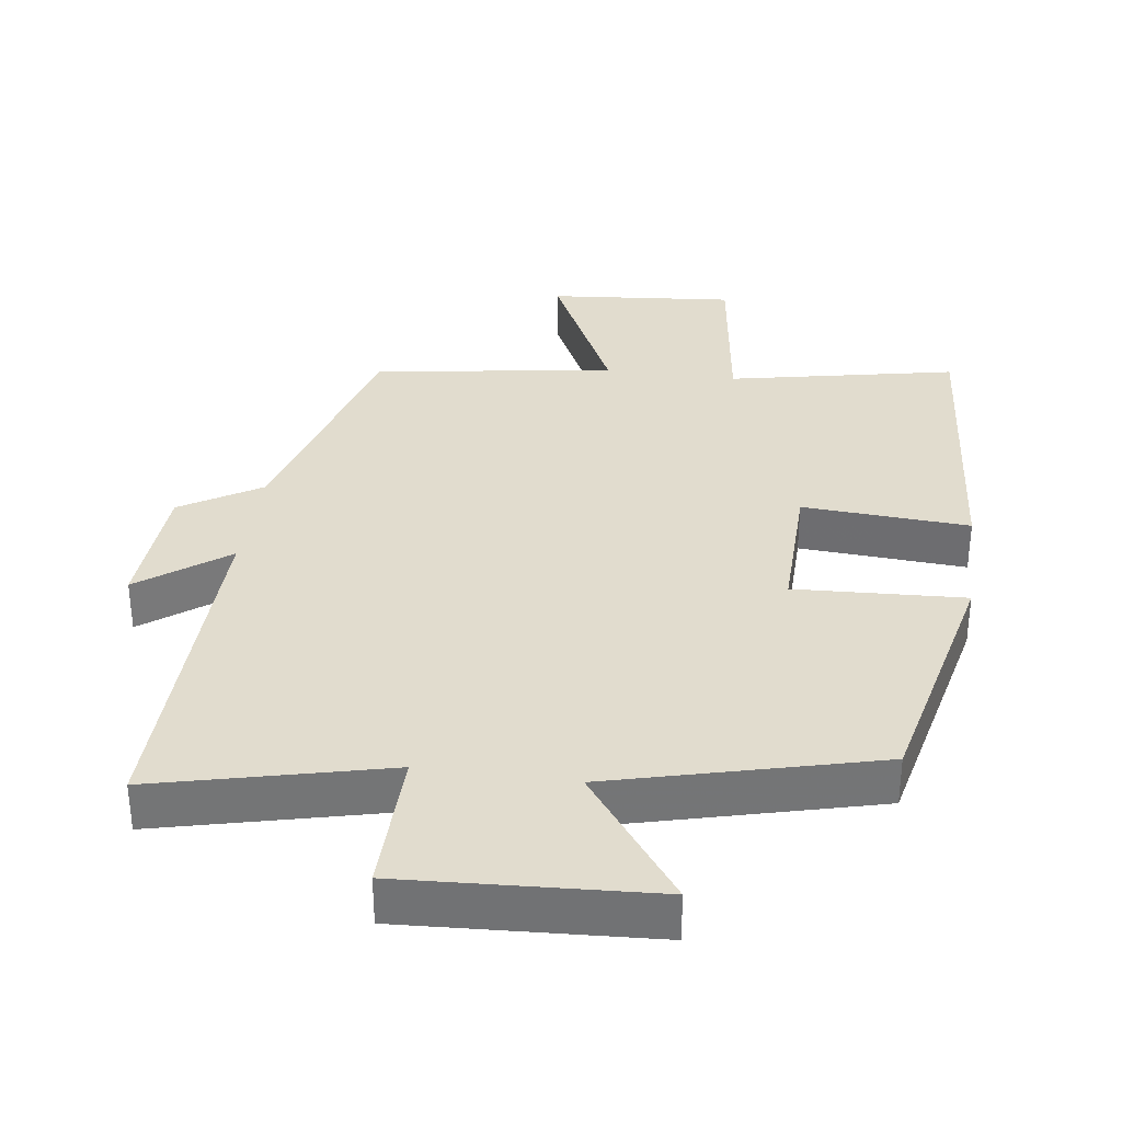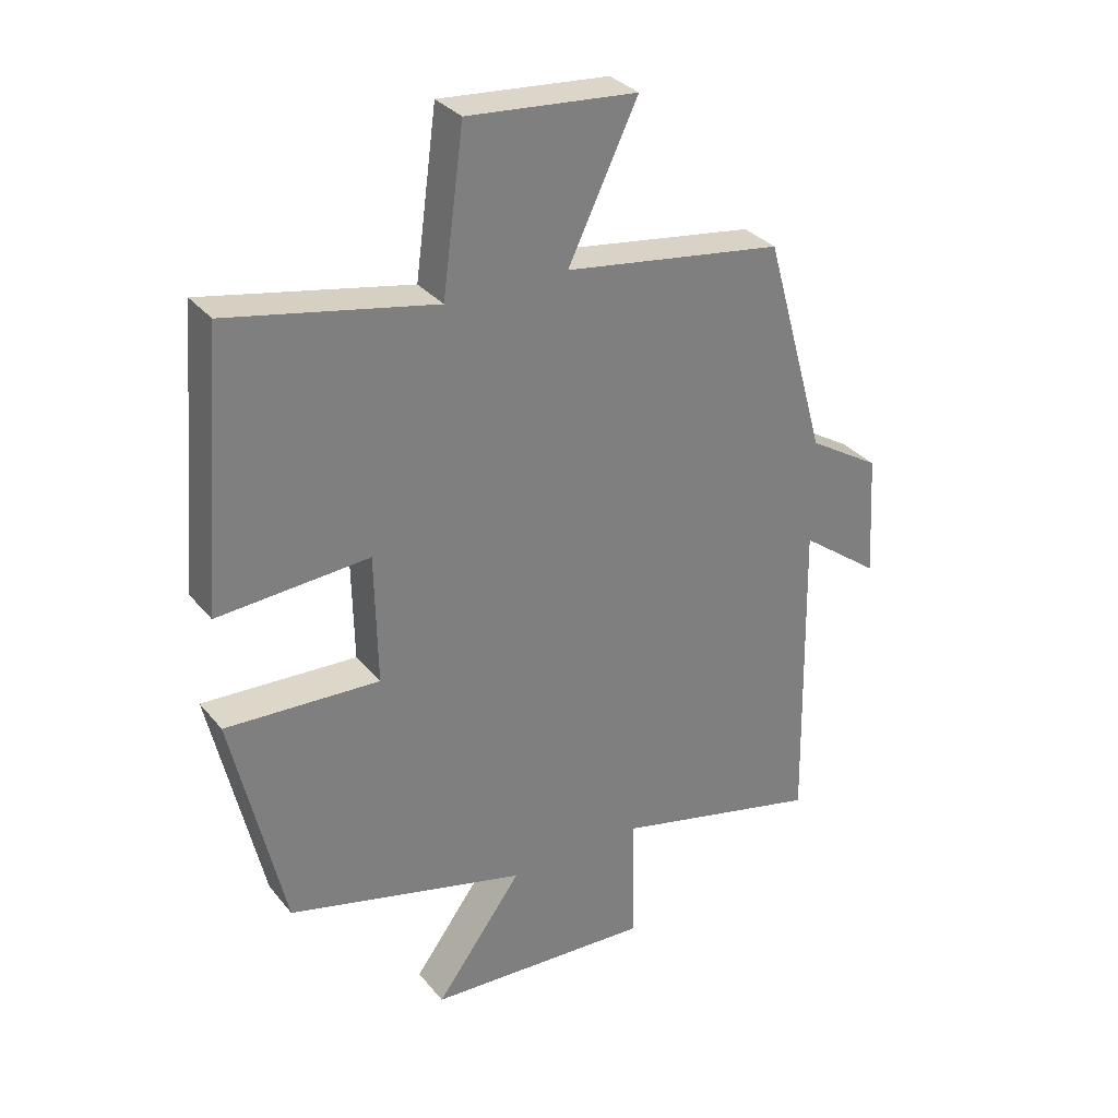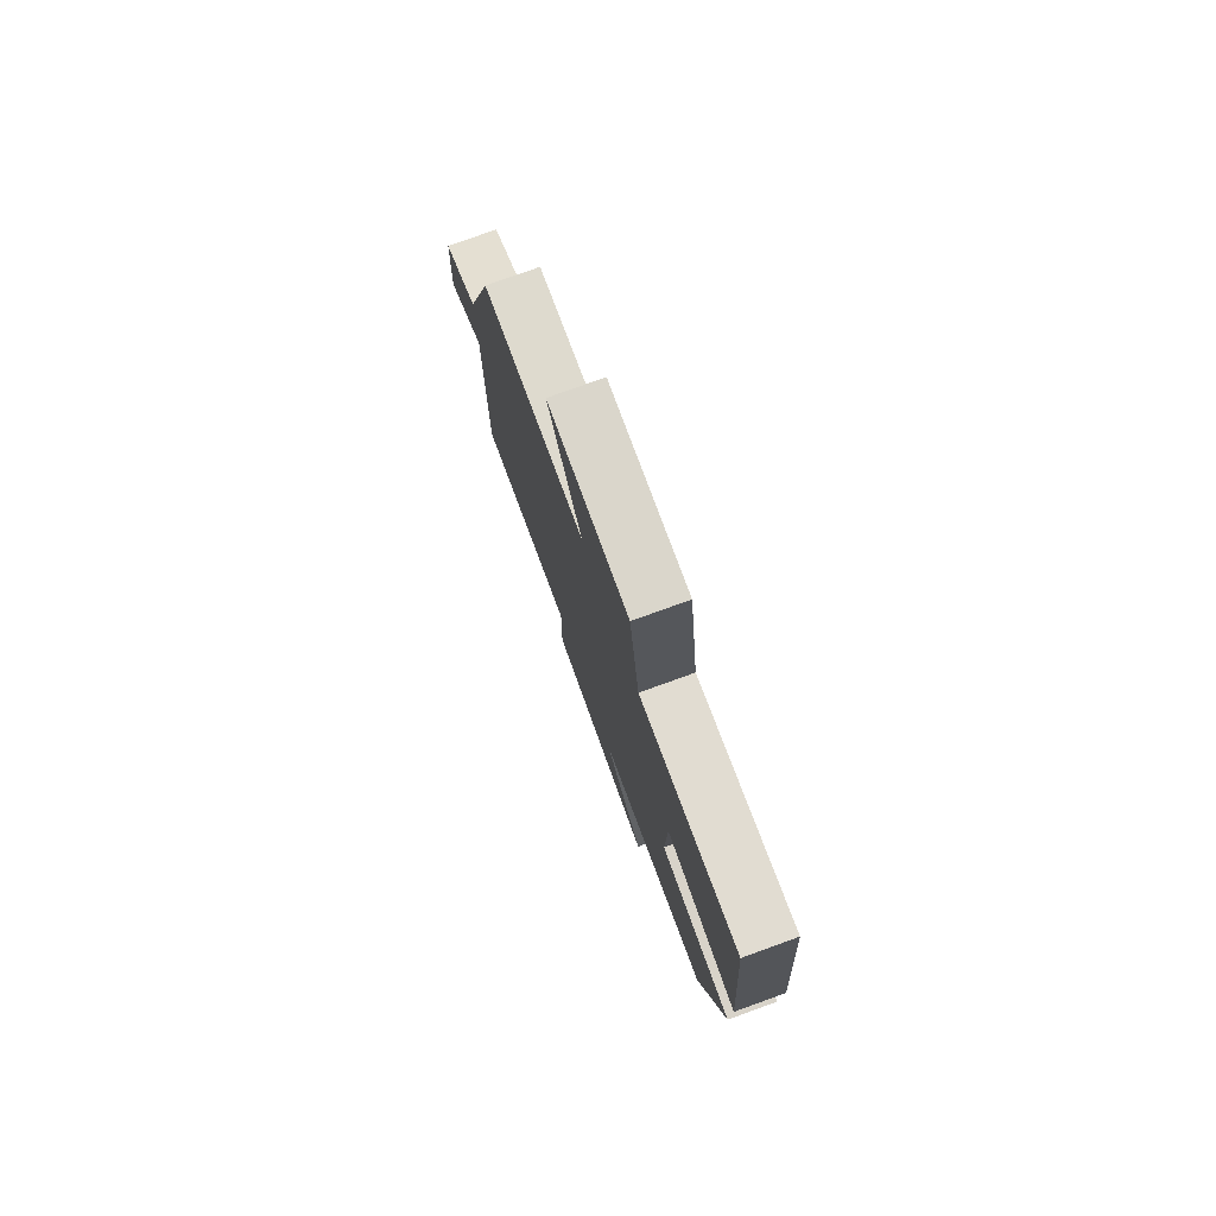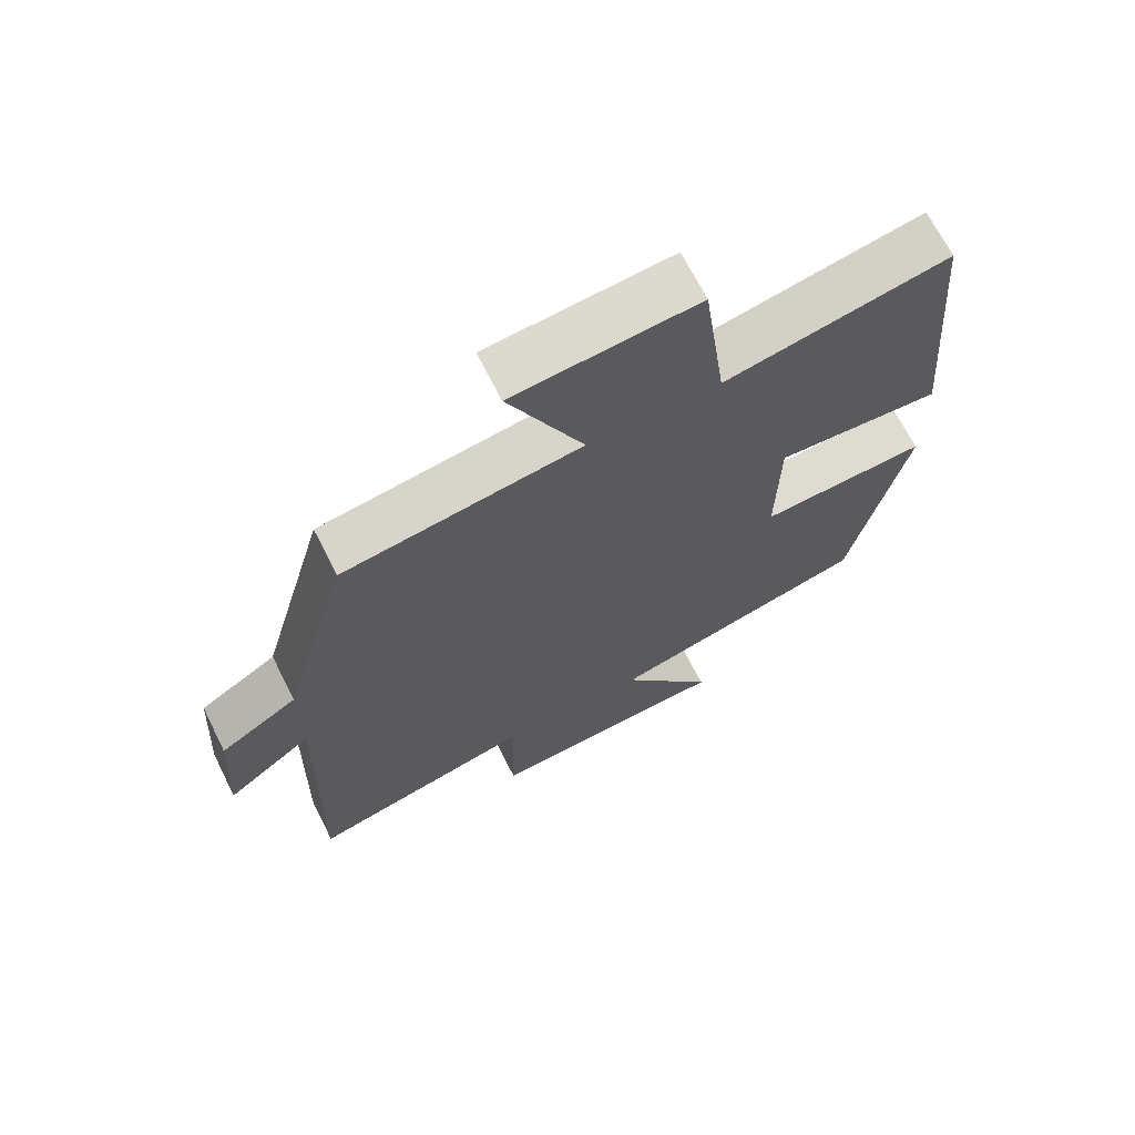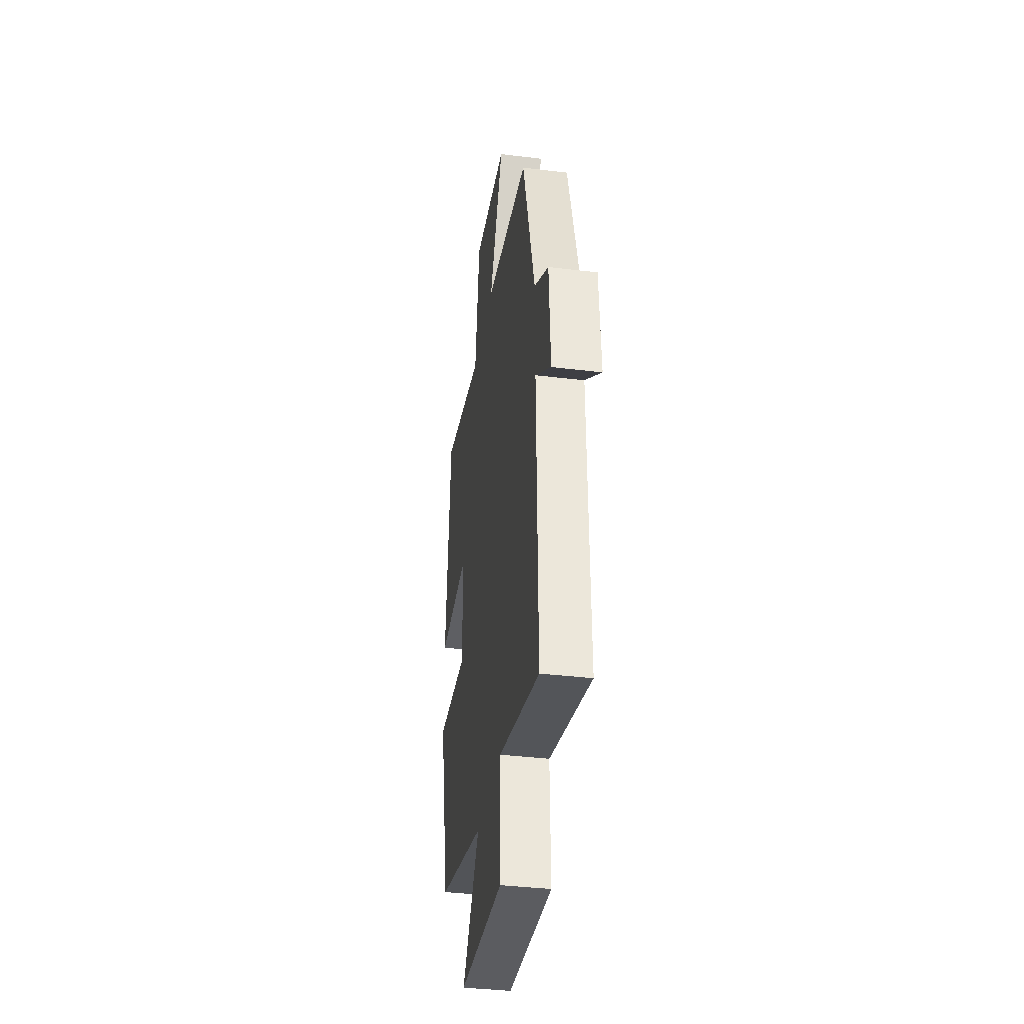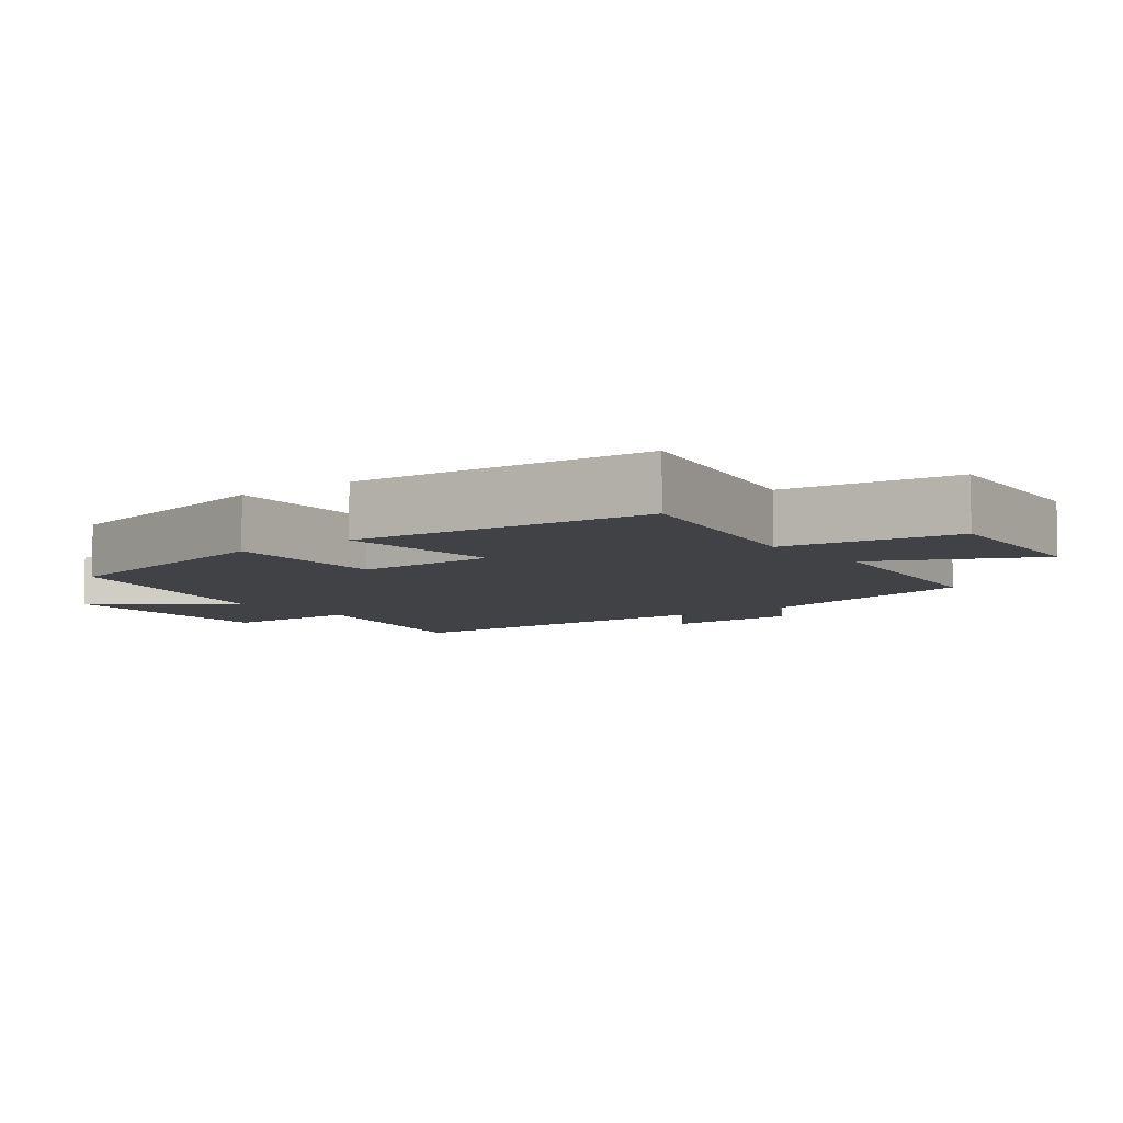
<metadata>
{"format":"obj","ext":"obj","renderer":"f3d","projection":"perspective","resolution":1024,"background":"white","views":[{"elev":34.0,"azim":-172.2,"up":"+Y"},{"elev":32.0,"azim":-32.4,"up":"+Z"},{"elev":78.1,"azim":-109.8,"up":"+Z"},{"elev":68.0,"azim":153.4,"up":"+Z"},{"elev":-37.6,"azim":81.1,"up":"+Z"},{"elev":-6.7,"azim":-52.5,"up":"+Y"}]}
</metadata>
<code>
v 0.402 0.07 0.449
v 0.5 0.07 0.101
v 0.614 0.07 0.031
v 0.626 0.07 -0.165
v 0.5 0.07 -0.071
v 0.51 0.07 -0.58
v 0.179 0.07 -0.5
v 0.183 0.07 -0.707
v -0.175 0.07 -0.687
v -0.037 0.07 -0.5
v -0.418 0.07 -0.402
v -0.5 0.07 -0.042
v -0.256 0.07 -0.054
v -0.26 0.07 0.152
v -0.5 0.07 0.136
v -0.464 0.07 0.566
v -0.137 0.07 0.5
v -0.103 0.07 0.752
v 0.165 0.07 0.728
v 0.055 0.07 0.5
v 0.402 0 0.449
v 0.5 0 0.101
v 0.614 0 0.031
v 0.626 0 -0.165
v 0.5 0 -0.071
v 0.51 0 -0.58
v 0.179 0 -0.5
v 0.183 0 -0.707
v -0.175 0 -0.687
v -0.037 0 -0.5
v -0.418 0 -0.402
v -0.5 0 -0.042
v -0.256 0 -0.054
v -0.26 0 0.152
v -0.5 0 0.136
v -0.464 0 0.566
v -0.137 0 0.5
v -0.103 0 0.752
v 0.165 0 0.728
v 0.055 0 0.5
f 17 18 19 20
f 17 20 1 2
f 14 15 16 17
f 13 14 17 2
f 10 11 12 13
f 10 13 2 3
f 7 8 9 10
f 5 6 7
f 5 7 10
f 3 4 5
f 3 5 10
f 40 39 38 37
f 22 21 40 37
f 37 36 35 34
f 22 37 34 33
f 33 32 31 30
f 23 22 33 30
f 30 29 28 27
f 27 26 25
f 30 27 25
f 25 24 23
f 30 25 23
f 1 21 22 2
f 2 22 23 3
f 3 23 24 4
f 4 24 25 5
f 5 25 26 6
f 6 26 27 7
f 7 27 28 8
f 8 28 29 9
f 9 29 30 10
f 10 30 31 11
f 11 31 32 12
f 12 32 33 13
f 13 33 34 14
f 14 34 35 15
f 15 35 36 16
f 16 36 37 17
f 17 37 38 18
f 18 38 39 19
f 19 39 40 20
f 20 40 21 1

</code>
